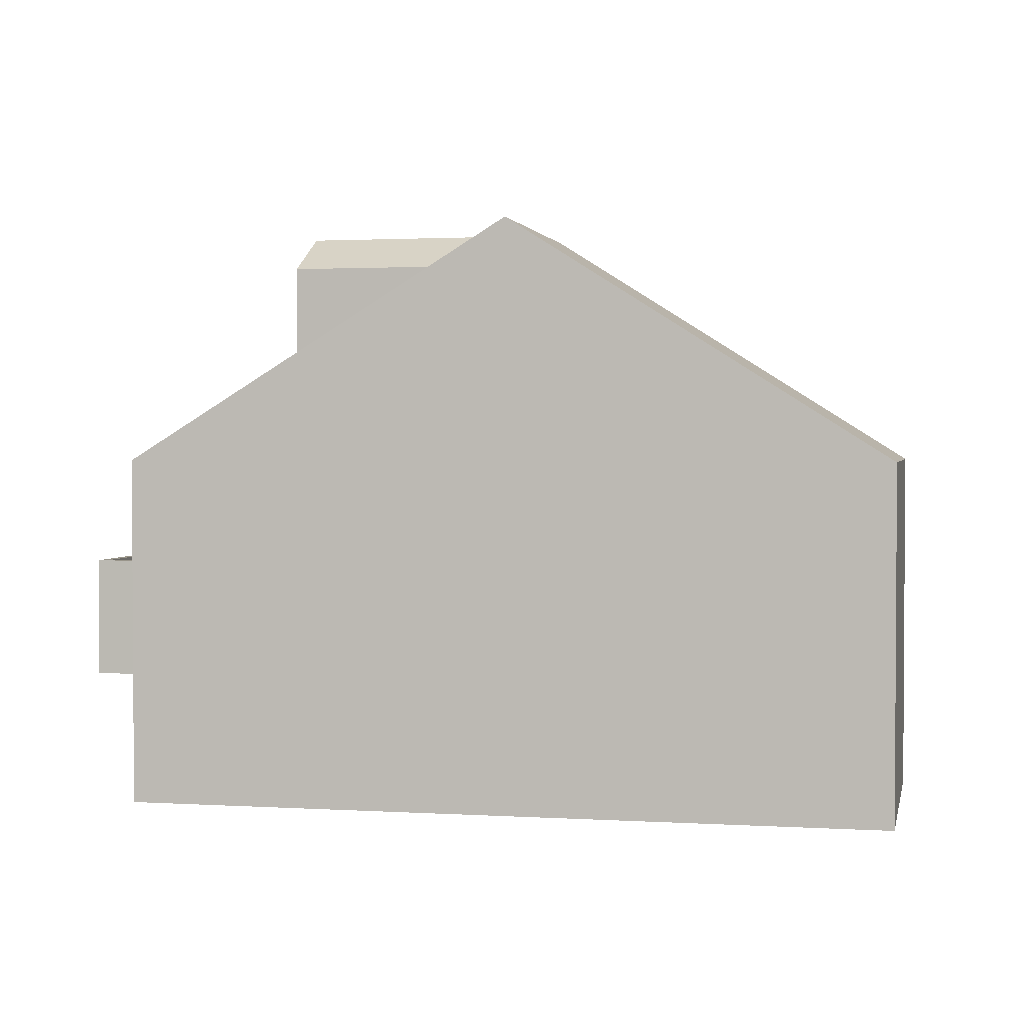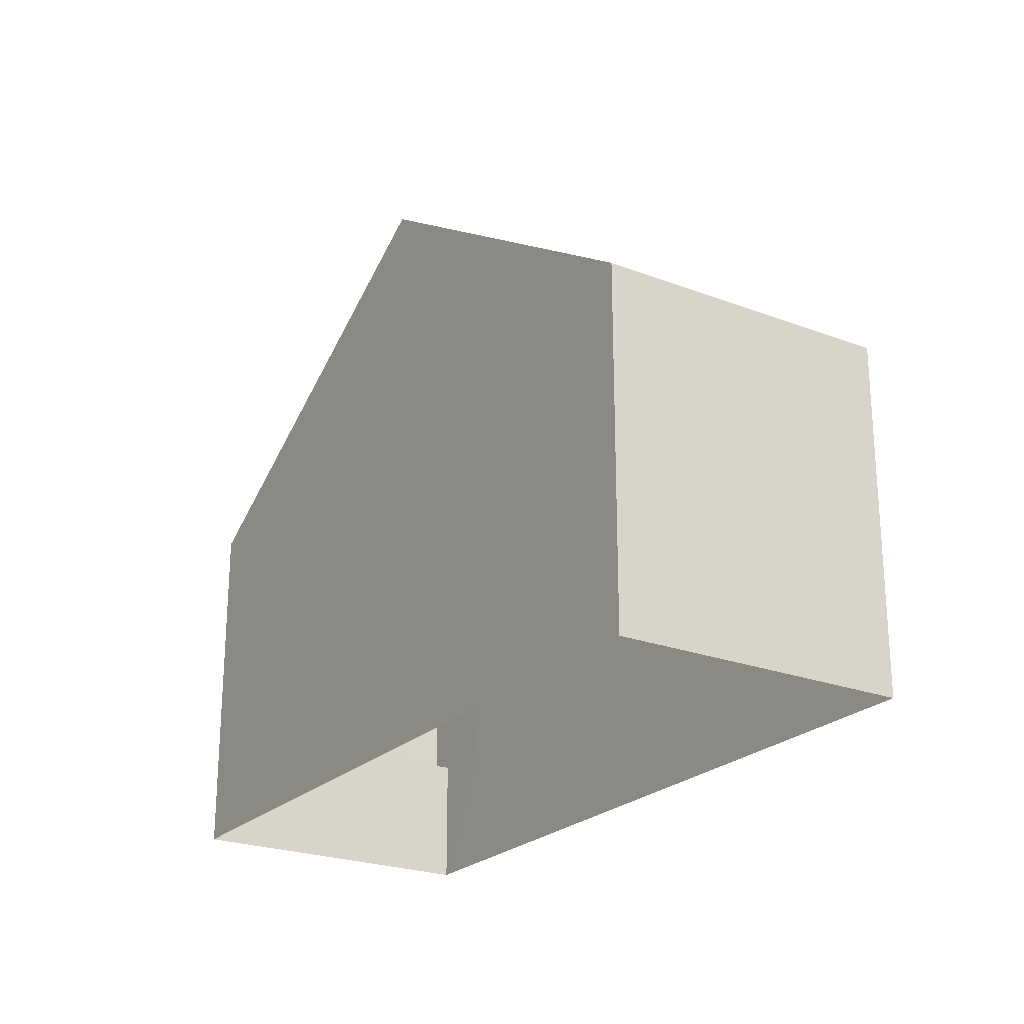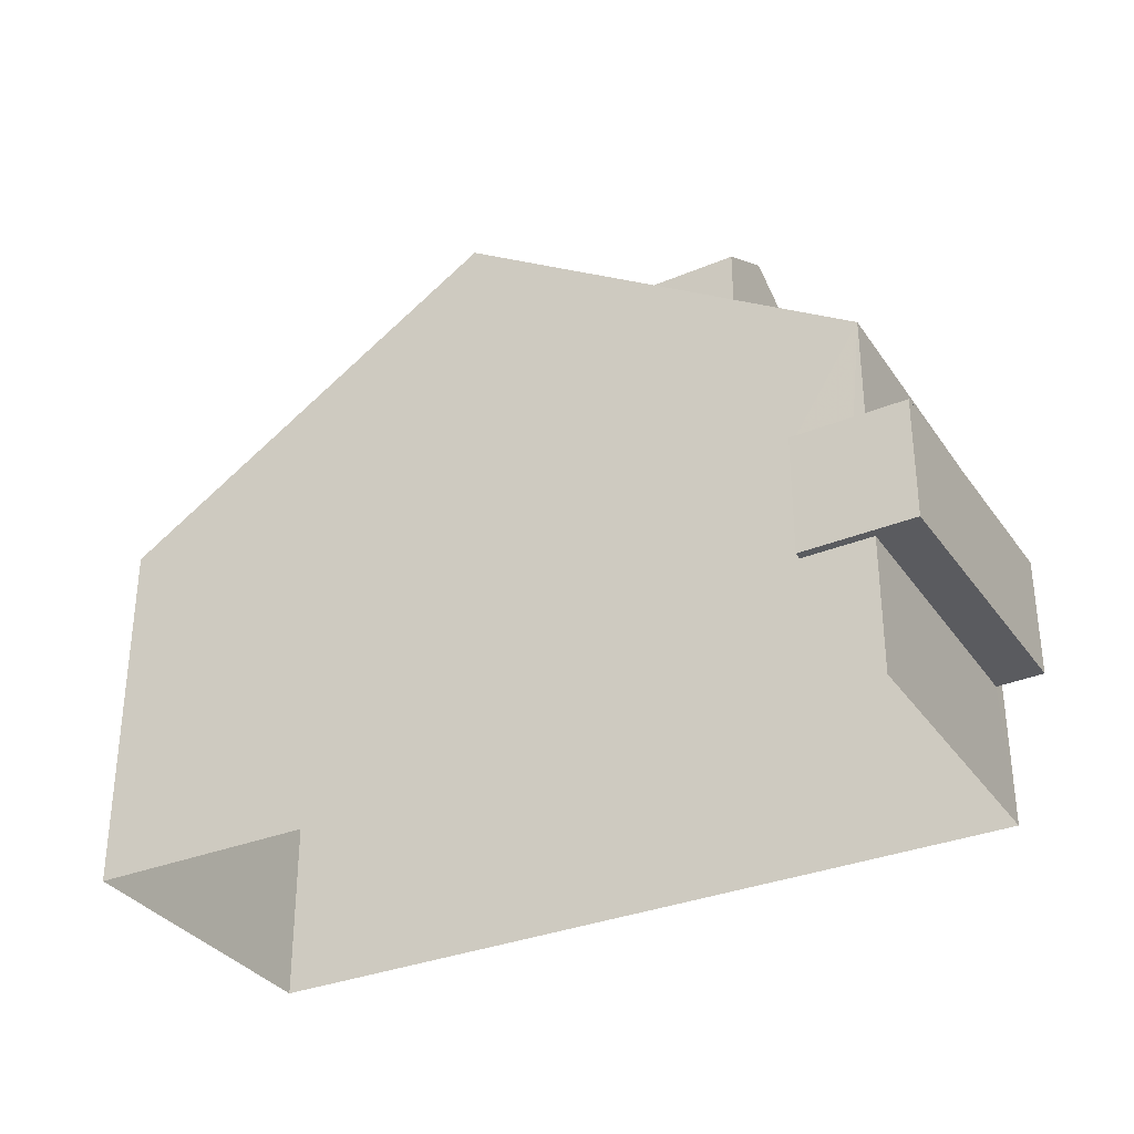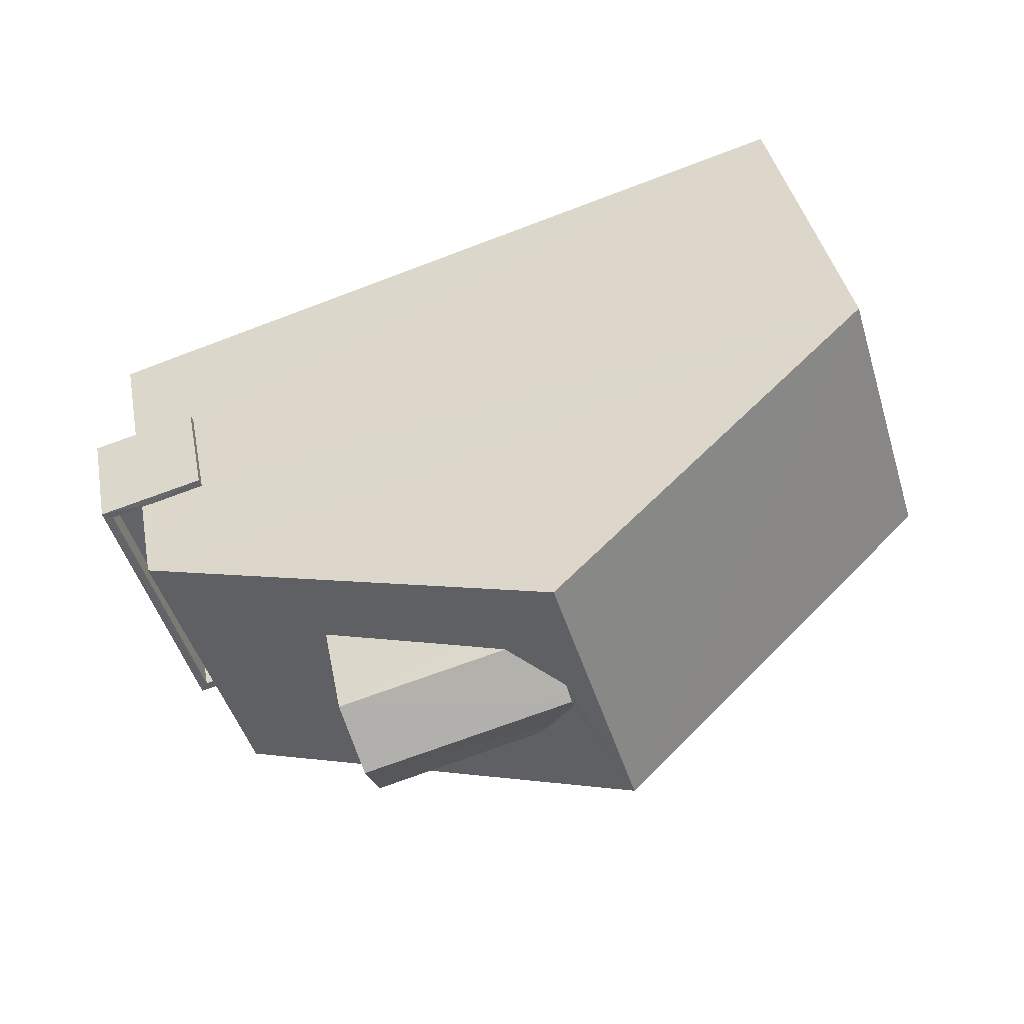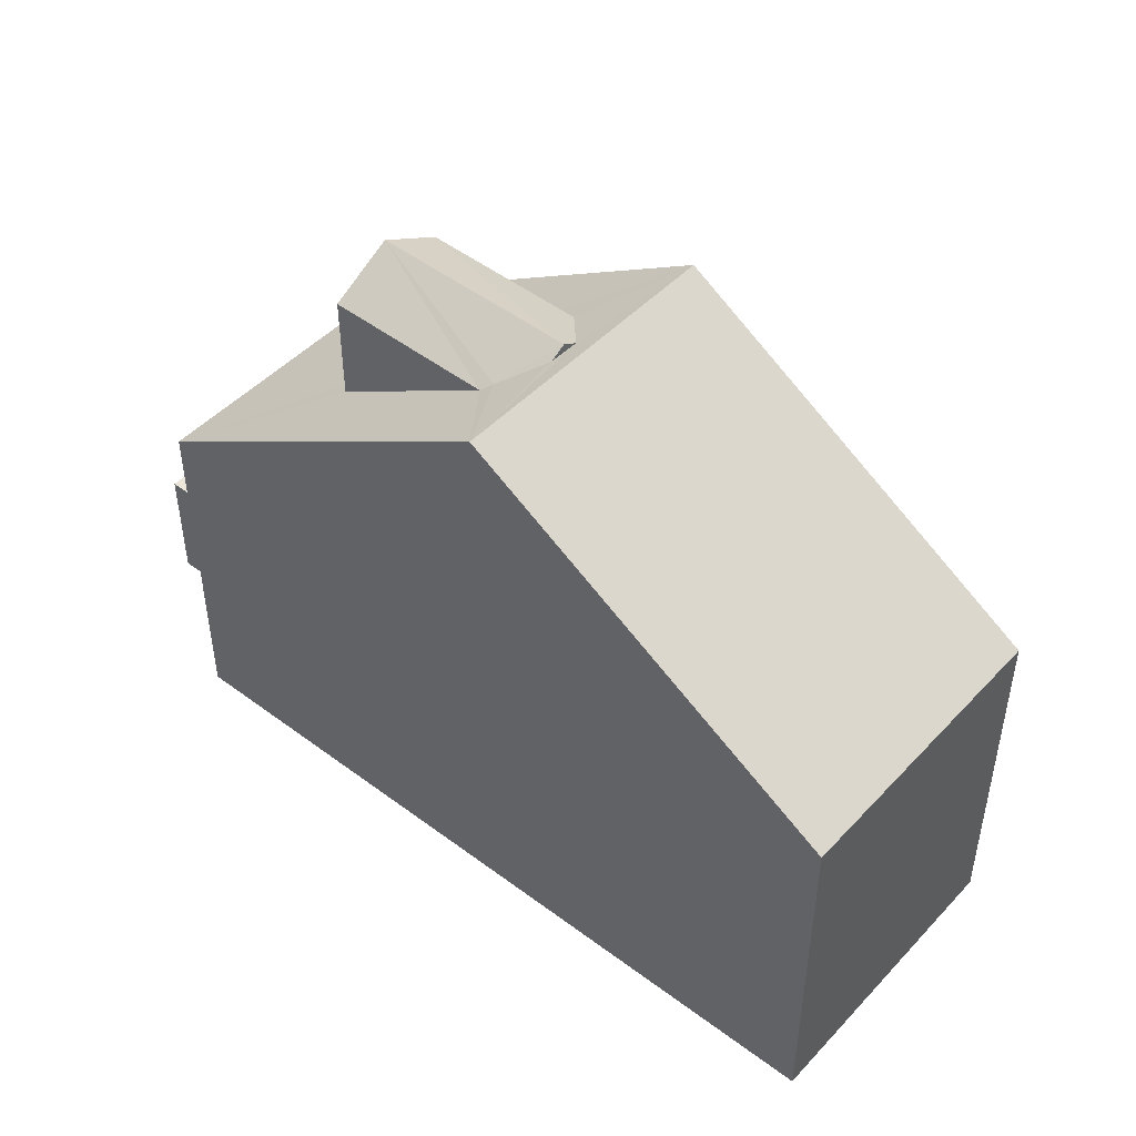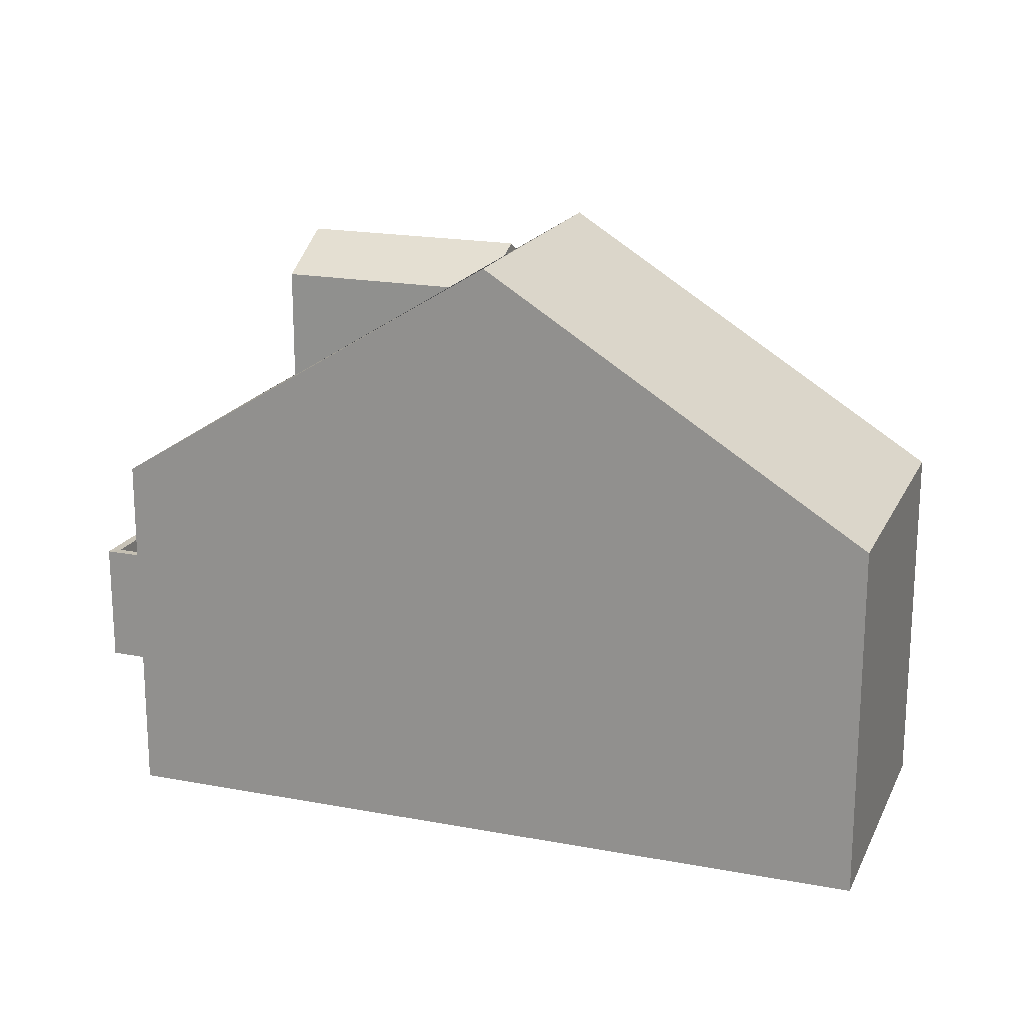
<metadata>
{"format":"obj","ext":"obj","renderer":"f3d","projection":"perspective","resolution":1024,"background":"white","views":[{"elev":2.1,"azim":29.1,"up":"+Z"},{"elev":-23.5,"azim":74.5,"up":"+Z"},{"elev":-33.0,"azim":-133.9,"up":"+Z"},{"elev":39.3,"azim":-11.0,"up":"+Y"},{"elev":46.8,"azim":57.4,"up":"+Z"},{"elev":18.8,"azim":36.7,"up":"+Z"}]}
</metadata>
<code>
v -8.938e+04 -1.001e+05 2.249
v -8.937e+04 -1.001e+05 2.247
v -8.936e+04 -1.001e+05 2.247
v -8.938e+04 -1.001e+05 2.249
v -8.938e+04 -1.001e+05 4.46
v -8.938e+04 -1.001e+05 4.46
v -8.938e+04 -1.001e+05 4.459
v -8.938e+04 -1.001e+05 4.459
v -8.938e+04 -1.001e+05 4.459
v -8.938e+04 -1.001e+05 4.459
v -8.938e+04 -1.001e+05 6.459
v -8.938e+04 -1.001e+05 6.459
v -8.938e+04 -1.001e+05 6.459
v -8.938e+04 -1.001e+05 6.46
v -8.938e+04 -1.001e+05 6.46
v -8.938e+04 -1.001e+05 6.46
v -8.938e+04 -1.001e+05 6.46
v -8.938e+04 -1.001e+05 6.459
v -8.938e+04 -1.001e+05 6.459
v -8.937e+04 -1.001e+05 11.62
v -8.938e+04 -1.001e+05 11.62
v -8.937e+04 -1.001e+05 12.22
v -8.937e+04 -1.001e+05 12.08
v -8.937e+04 -1.001e+05 12.22
v -8.937e+04 -1.001e+05 8.232
v -8.937e+04 -1.001e+05 12.32
v -8.937e+04 -1.001e+05 12.32
v -8.938e+04 -1.001e+05 8.234
v -8.938e+04 -1.001e+05 9.826
v -8.938e+04 -1.001e+05 8.235
v -8.937e+04 -1.001e+05 9.807
v -8.937e+04 -1.001e+05 11.15
v -8.937e+04 -1.001e+05 9.802
v -8.937e+04 -1.001e+05 11.62
v -8.937e+04 -1.001e+05 11.72
v -8.937e+04 -1.001e+05 12.07
v -8.936e+04 -1.001e+05 8.233
v -8.937e+04 -1.001e+05 11.62
v -8.938e+04 -1.001e+05 5.96
v -8.938e+04 -1.001e+05 5.959
v -8.938e+04 -1.001e+05 5.959
v -8.938e+04 -1.001e+05 5.959
v -8.938e+04 -1.001e+05 5.96
f 1 2 3
f 1 4 2
f 5 6 7
f 8 7 9
f 9 7 10
f 7 6 10
f 11 12 13
f 14 15 16
f 17 15 14
f 13 12 18
f 18 17 14
f 13 18 19
f 14 19 18
f 20 21 22
f 23 20 22
f 24 22 21
f 25 26 27
f 26 28 29
f 28 30 31
f 26 29 32
f 31 29 28
f 31 30 33
f 20 26 32
f 33 30 27
f 33 27 34
f 35 34 27
f 27 26 23
f 20 23 26
f 35 27 36
f 27 23 36
f 25 27 37
f 35 22 24
f 35 36 22
f 34 24 38
f 34 35 24
f 39 40 41
f 41 40 42
f 43 40 39
f 23 22 36
f 32 29 21
f 20 32 21
f 41 14 39
f 41 19 14
f 26 25 28
f 43 39 14
f 16 43 14
f 10 12 9
f 10 18 12
f 37 30 1
f 3 37 1
f 27 30 37
f 24 21 38
f 29 31 21
f 21 31 38
f 31 33 38
f 4 1 5
f 7 4 5
f 28 16 30
f 5 1 30
f 16 28 40
f 43 16 40
f 5 30 15
f 30 16 15
f 11 9 12
f 11 8 9
f 33 34 38
f 4 7 8
f 4 8 2
f 2 8 25
f 13 40 28
f 11 28 25
f 42 40 13
f 8 11 25
f 11 13 28
f 15 17 6
f 5 15 6
f 25 3 2
f 25 37 3
f 42 19 41
f 42 13 19
f 6 17 18
f 10 6 18

</code>
